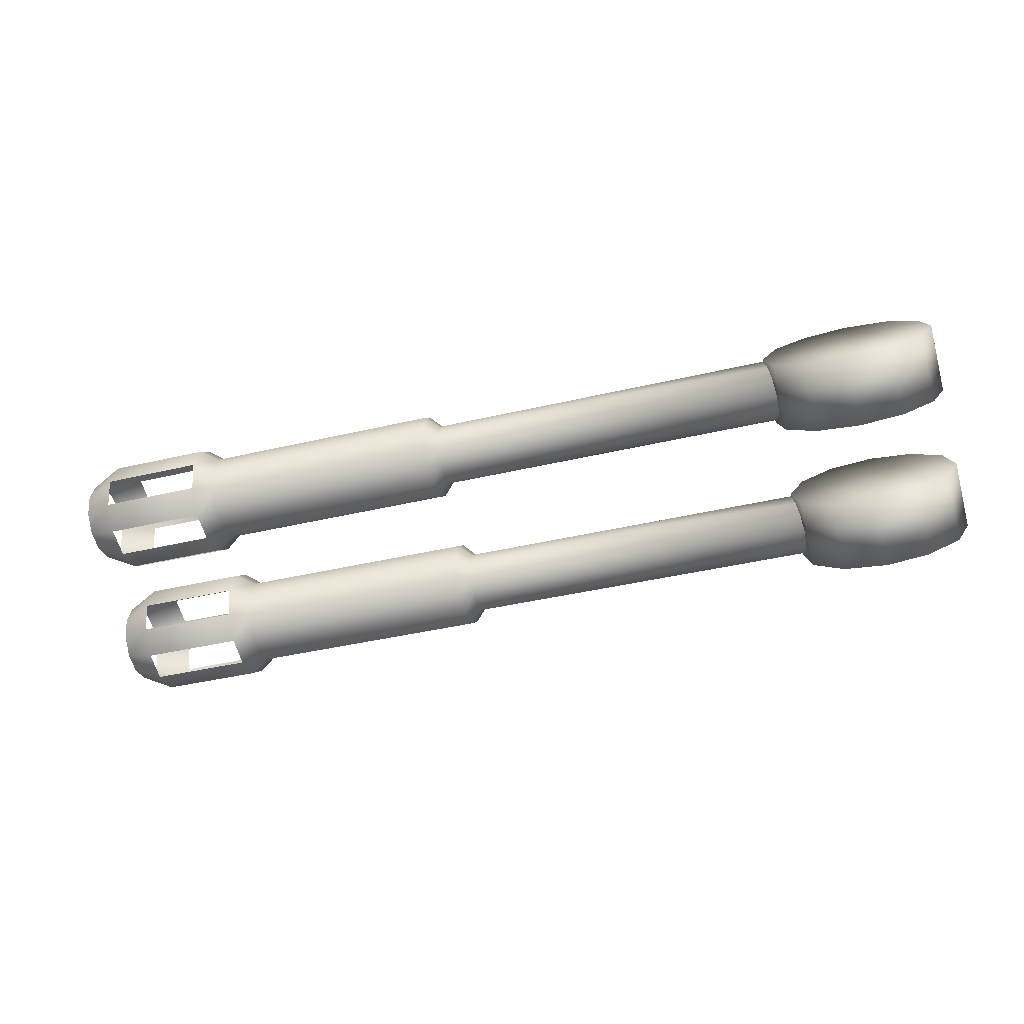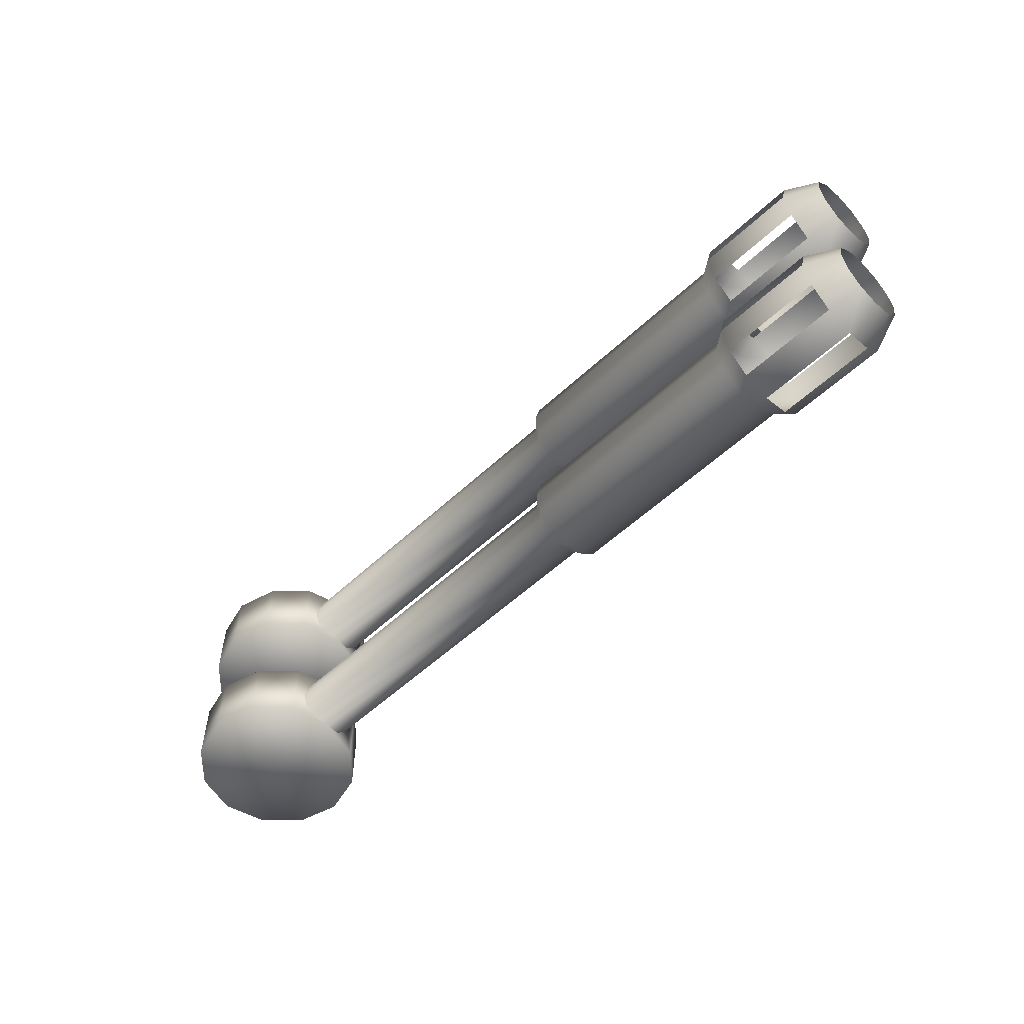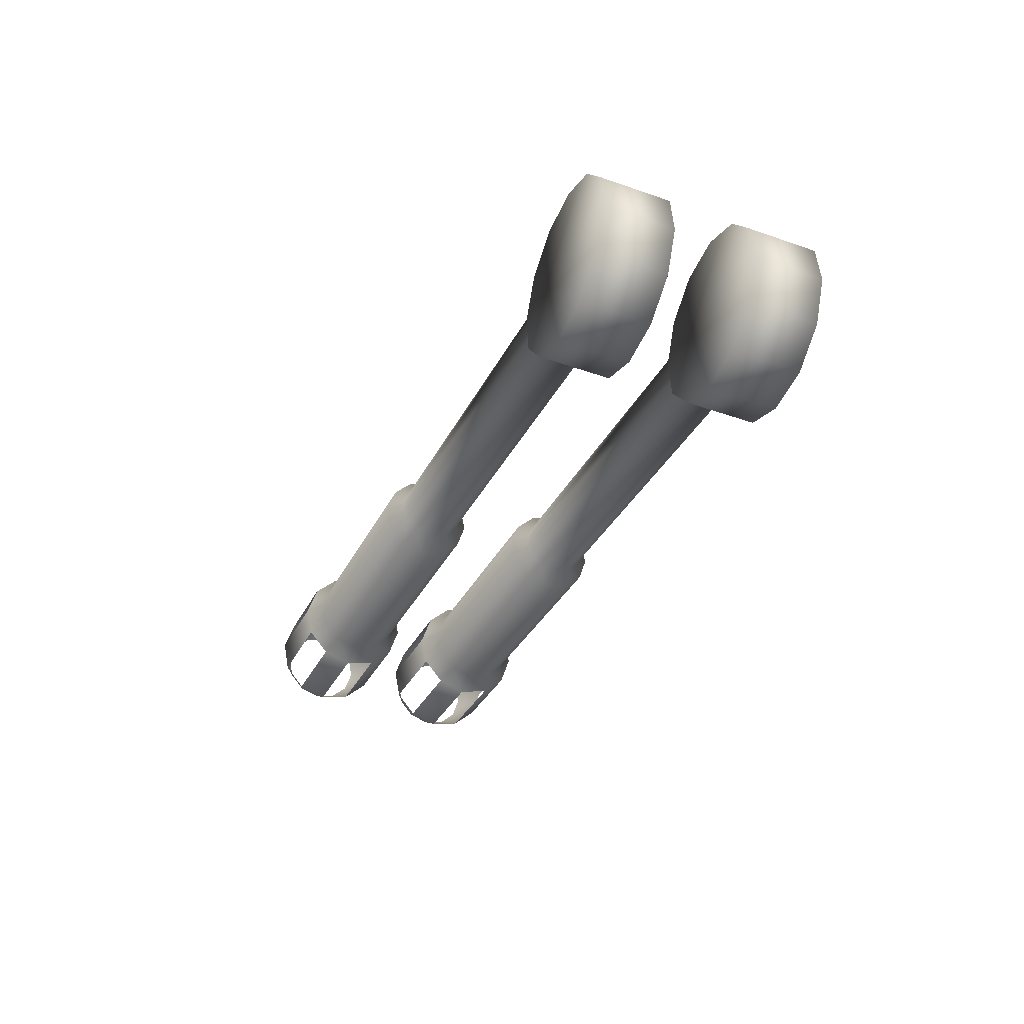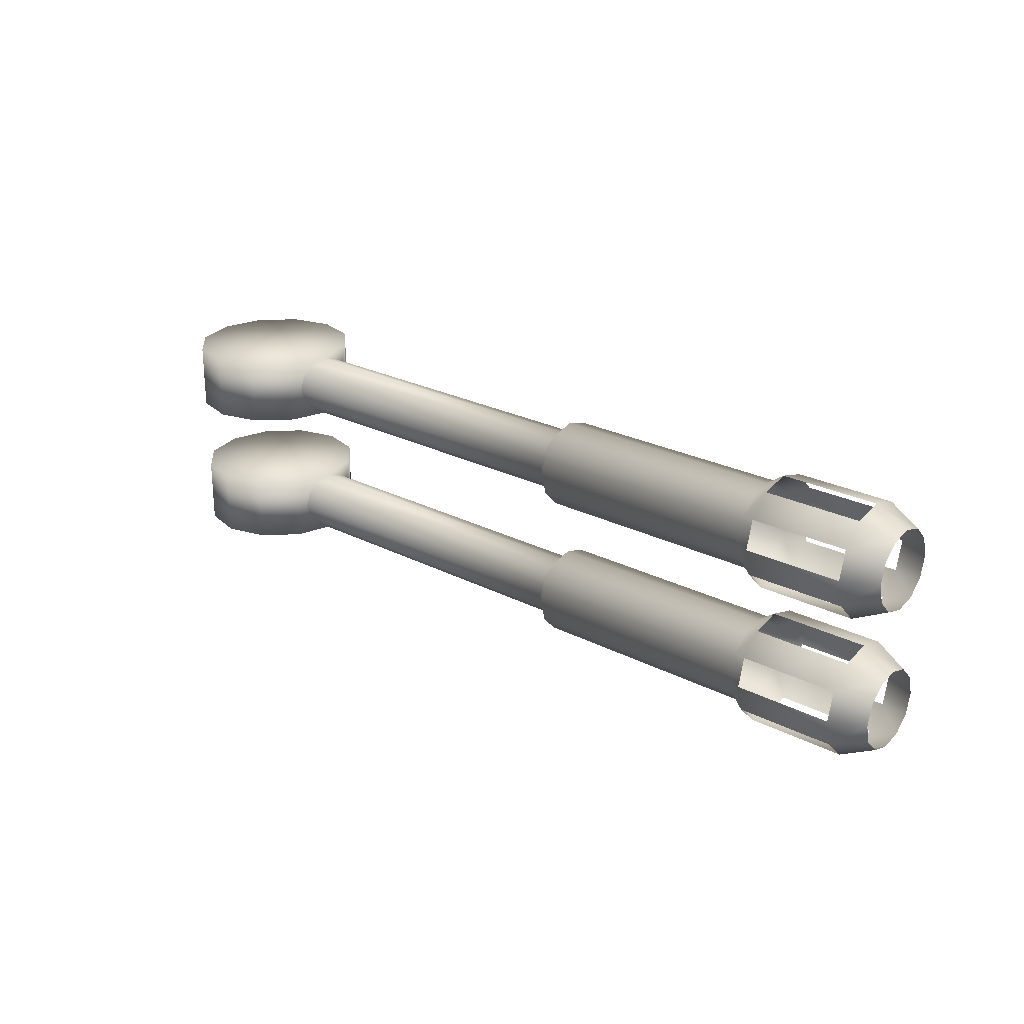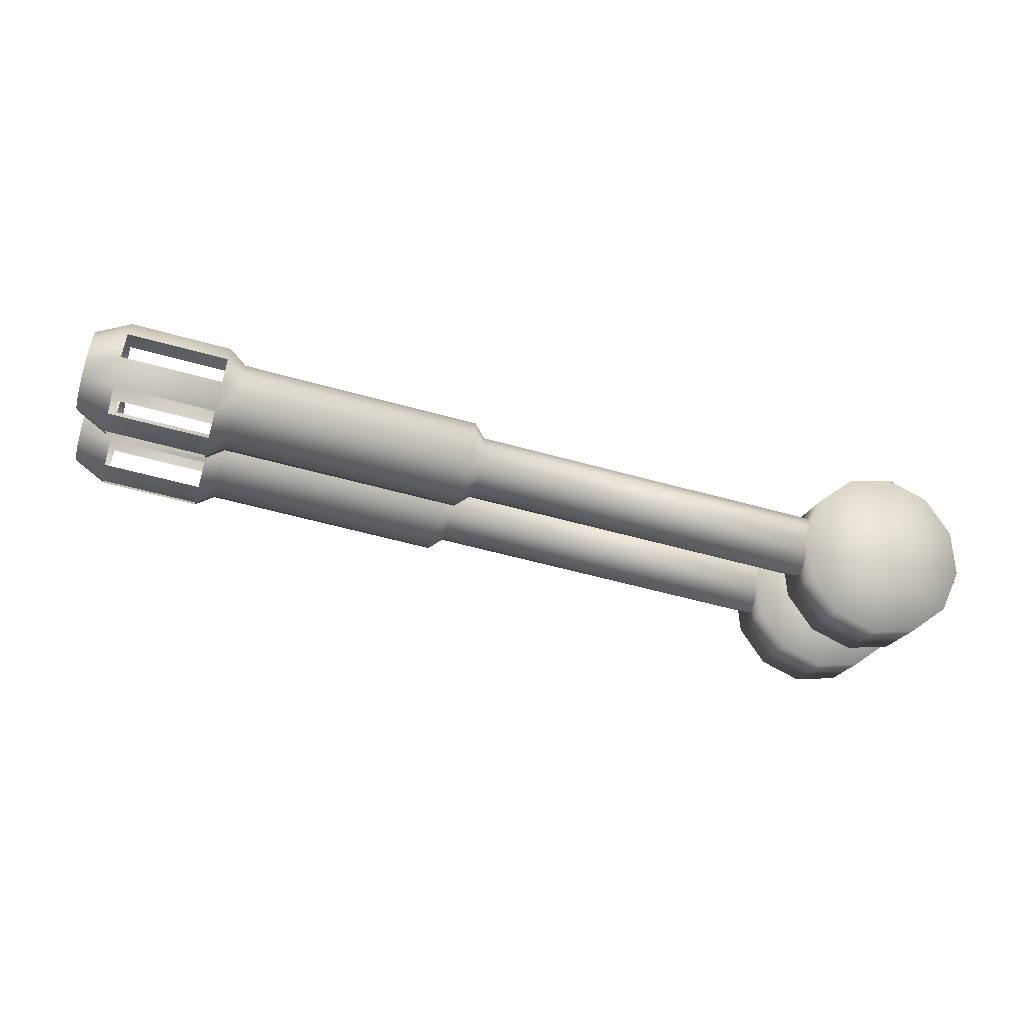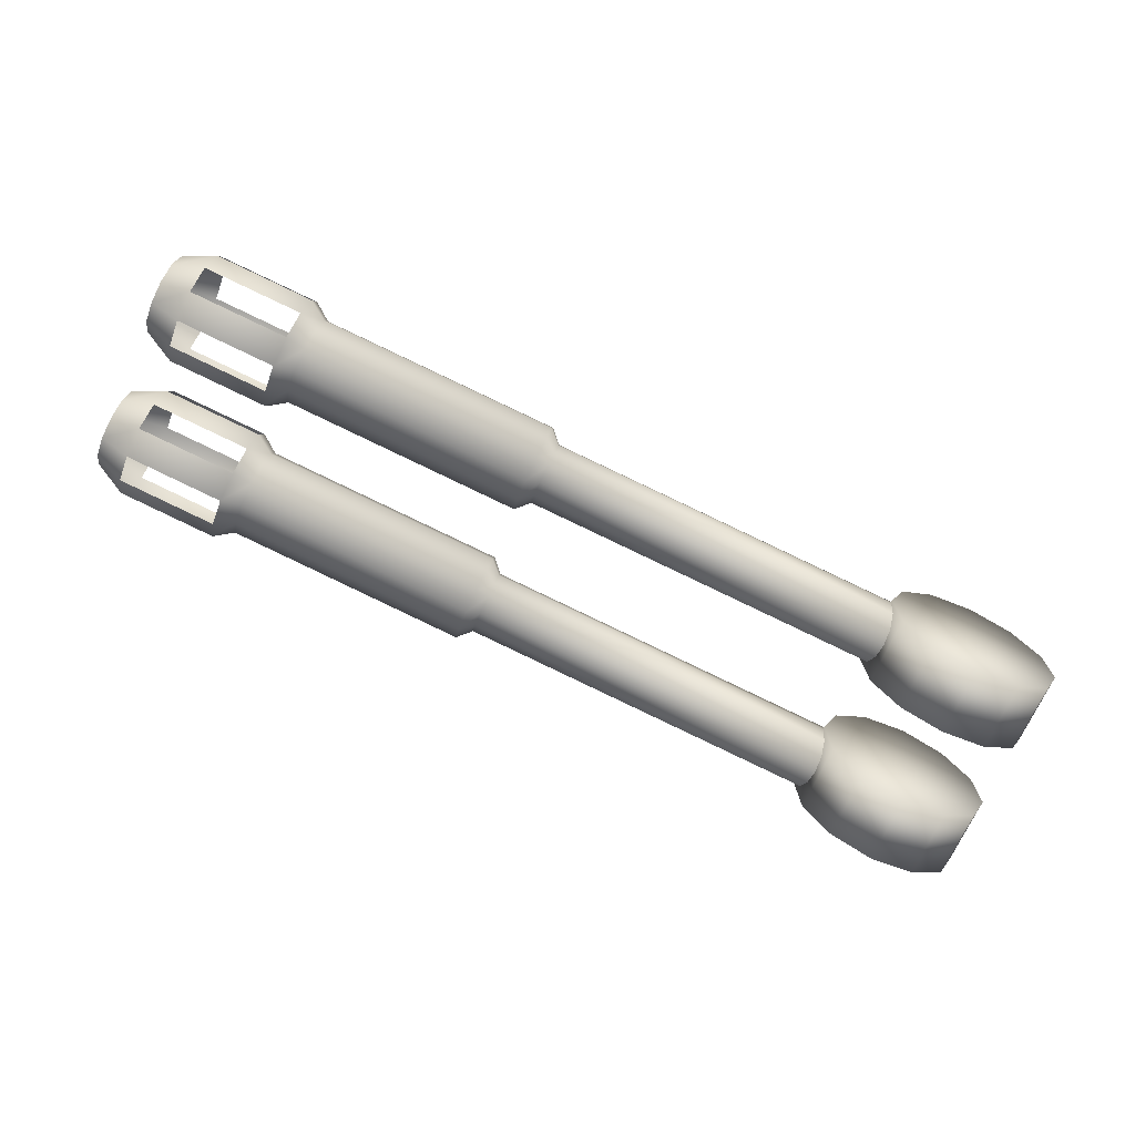
<metadata>
{"format":"obj","ext":"obj","renderer":"f3d","projection":"perspective","resolution":1024,"background":"white","views":[{"elev":-76.1,"azim":-166.6,"up":"+Y"},{"elev":-54.8,"azim":54.4,"up":"+Z"},{"elev":-42.3,"azim":-112.7,"up":"+Y"},{"elev":24.2,"azim":50.4,"up":"+Z"},{"elev":-19.0,"azim":166.8,"up":"+Y"},{"elev":-68.0,"azim":156.5,"up":"+Y"}]}
</metadata>
<code>
g default2
v 1.407 3.253 -0.03392
v 1.391 3.288 -0.03392
v 1.334 3.24 -0.03392
v 1.404 3.215 -0.03392
v 1.381 3.184 -0.03392
v 1.347 3.168 -0.03392
v 1.308 3.171 -0.03392
v 1.277 3.193 -0.03392
v 1.261 3.228 -0.03392
v 1.265 3.266 -0.03392
v 1.287 3.297 -0.03392
v 1.322 3.313 -0.03392
v 1.36 3.31 -0.03392
v 1.391 3.288 -0.09223
v 1.407 3.253 -0.09223
v 1.334 3.24 -0.09223
v 1.404 3.215 -0.09223
v 1.381 3.184 -0.09223
v 1.347 3.168 -0.09223
v 1.308 3.171 -0.09223
v 1.277 3.193 -0.09223
v 1.261 3.228 -0.09223
v 1.265 3.266 -0.09223
v 1.287 3.297 -0.09223
v 1.322 3.313 -0.09223
v 1.36 3.31 -0.09223
v 1.395 3.279 -0.06308
v 1.397 3.275 -0.07668
v 1.401 3.266 -0.08663
v 1.407 3.253 -0.09028
v 1.407 3.253 -0.03588
v 1.401 3.266 -0.03952
v 1.397 3.275 -0.04948
v 1.406 3.239 -0.08663
v 1.405 3.229 -0.07668
v 1.404 3.225 -0.06308
v 1.405 3.229 -0.04948
v 1.406 3.239 -0.03952
v 2.028 3.317 -0.08774
v 2.054 3.334 -0.08056
v 2.055 3.329 -0.06308
v 2.03 3.31 -0.06308
v 2.054 3.334 -0.0456
v 2.028 3.317 -0.03841
v 2.052 3.346 -0.0328
v 2.025 3.334 -0.02036
v 2.049 3.363 -0.02812
v 2.021 3.359 -0.01375
v 2.046 3.381 -0.0328
v 2.017 3.383 -0.02036
v 2.044 3.393 -0.0456
v 2.014 3.401 -0.03841
v 2.043 3.398 -0.06308
v 2.013 3.407 -0.06308
v 2.044 3.393 -0.08056
v 2.014 3.401 -0.08774
v 2.046 3.381 -0.09336
v 2.017 3.383 -0.1058
v 2.049 3.363 -0.09804
v 2.021 3.359 -0.1124
v 2.052 3.346 -0.09336
v 2.025 3.334 -0.1058
v 1.944 3.302 -0.08774
v 1.945 3.295 -0.06308
v 1.944 3.302 -0.03841
v 1.941 3.32 -0.02036
v 1.936 3.344 -0.01375
v 1.932 3.368 -0.02036
v 1.929 3.386 -0.03841
v 1.928 3.393 -0.06308
v 1.929 3.386 -0.08774
v 1.932 3.368 -0.1058
v 1.936 3.344 -0.1124
v 1.941 3.32 -0.1058
v 1.927 3.309 -0.0822
v 1.927 3.304 -0.06308
v 1.927 3.309 -0.04396
v 1.924 3.323 -0.02997
v 1.921 3.341 -0.02484
v 1.918 3.36 -0.02997
v 1.915 3.374 -0.04396
v 1.914 3.379 -0.06308
v 1.915 3.374 -0.0822
v 1.918 3.36 -0.09619
v 1.921 3.341 -0.1013
v 1.924 3.323 -0.09619
v 1.722 3.274 -0.0822
v 1.723 3.269 -0.06308
v 1.722 3.274 -0.04396
v 1.719 3.287 -0.02997
v 1.716 3.306 -0.02484
v 1.713 3.325 -0.02997
v 1.711 3.339 -0.04396
v 1.71 3.344 -0.06308
v 1.711 3.339 -0.0822
v 1.713 3.325 -0.09619
v 1.716 3.306 -0.1013
v 1.719 3.287 -0.09619
v 1.71 3.281 -0.07668
v 1.71 3.278 -0.06308
v 1.71 3.281 -0.04948
v 1.708 3.291 -0.03952
v 1.706 3.304 -0.03588
v 1.703 3.318 -0.03952
v 1.702 3.328 -0.04948
v 1.701 3.331 -0.06308
v 1.702 3.328 -0.07668
v 1.703 3.318 -0.08663
v 1.706 3.304 -0.09028
v 1.708 3.291 -0.08663
v 1.407 3.253 0.09246
v 1.391 3.288 0.09246
v 1.334 3.24 0.09246
v 1.404 3.215 0.09246
v 1.381 3.184 0.09246
v 1.347 3.168 0.09246
v 1.308 3.171 0.09246
v 1.277 3.193 0.09246
v 1.261 3.228 0.09246
v 1.265 3.266 0.09246
v 1.287 3.297 0.09246
v 1.322 3.313 0.09246
v 1.36 3.31 0.09246
v 1.391 3.288 0.03415
v 1.407 3.253 0.03415
v 1.334 3.24 0.03415
v 1.404 3.215 0.03415
v 1.381 3.184 0.03415
v 1.347 3.168 0.03415
v 1.308 3.171 0.03415
v 1.277 3.193 0.03415
v 1.261 3.228 0.03415
v 1.265 3.266 0.03415
v 1.287 3.297 0.03415
v 1.322 3.313 0.03415
v 1.36 3.31 0.03415
v 1.395 3.279 0.06331
v 1.397 3.275 0.04971
v 1.401 3.266 0.03975
v 1.407 3.253 0.03611
v 1.407 3.253 0.09051
v 1.401 3.266 0.08686
v 1.397 3.275 0.07691
v 1.406 3.239 0.03975
v 1.405 3.229 0.04971
v 1.404 3.225 0.06331
v 1.405 3.229 0.07691
v 1.406 3.239 0.08686
v 2.028 3.317 0.03864
v 2.054 3.334 0.04583
v 2.055 3.329 0.06331
v 2.03 3.31 0.06331
v 2.054 3.334 0.08079
v 2.028 3.317 0.08797
v 2.052 3.346 0.09359
v 2.025 3.334 0.106
v 2.049 3.363 0.09827
v 2.021 3.359 0.1126
v 2.046 3.381 0.09359
v 2.017 3.383 0.106
v 2.044 3.393 0.08079
v 2.014 3.401 0.08797
v 2.043 3.398 0.06331
v 2.013 3.407 0.06331
v 2.044 3.393 0.04583
v 2.014 3.401 0.03864
v 2.046 3.381 0.03303
v 2.017 3.383 0.02059
v 2.049 3.363 0.02834
v 2.021 3.359 0.01398
v 2.052 3.346 0.03303
v 2.025 3.334 0.02059
v 1.944 3.302 0.03864
v 1.945 3.295 0.06331
v 1.944 3.302 0.08797
v 1.941 3.32 0.106
v 1.936 3.344 0.1126
v 1.932 3.368 0.106
v 1.929 3.386 0.08797
v 1.928 3.393 0.06331
v 1.929 3.386 0.03864
v 1.932 3.368 0.02059
v 1.936 3.344 0.01398
v 1.941 3.32 0.02059
v 1.927 3.309 0.04419
v 1.927 3.304 0.06331
v 1.927 3.309 0.08243
v 1.924 3.323 0.09642
v 1.921 3.341 0.1015
v 1.918 3.36 0.09642
v 1.915 3.374 0.08243
v 1.914 3.379 0.06331
v 1.915 3.374 0.04419
v 1.918 3.36 0.03019
v 1.921 3.341 0.02507
v 1.924 3.323 0.03019
v 1.722 3.274 0.04419
v 1.723 3.269 0.06331
v 1.722 3.274 0.08243
v 1.719 3.287 0.09642
v 1.716 3.306 0.1015
v 1.713 3.325 0.09642
v 1.711 3.339 0.08243
v 1.71 3.344 0.06331
v 1.711 3.339 0.04419
v 1.713 3.325 0.03019
v 1.716 3.306 0.02507
v 1.719 3.287 0.03019
v 1.71 3.281 0.04971
v 1.71 3.278 0.06331
v 1.71 3.281 0.07691
v 1.708 3.291 0.08686
v 1.706 3.304 0.09051
v 1.703 3.318 0.08686
v 1.702 3.328 0.07691
v 1.701 3.331 0.06331
v 1.702 3.328 0.04971
v 1.703 3.318 0.03975
v 1.706 3.304 0.03611
v 1.708 3.291 0.03975
g group2 polySurface6 polySurface12 polySurface13 group3
f 1 2 3
f 4 1 3
f 5 4 3
f 6 5 3
f 7 6 3
f 8 7 3
f 9 8 3
f 10 9 3
f 11 10 3
f 12 11 3
f 13 12 3
f 2 13 3
f 14 15 16
f 15 17 16
f 17 18 16
f 18 19 16
f 19 20 16
f 20 21 16
f 21 22 16
f 22 23 16
f 23 24 16
f 24 25 16
f 25 26 16
f 26 14 16
f 27 28 29 30 15 14 2 1 31 32 33
f 31 1 4 17 15 30 34 35 36 37 38
f 18 17 4 5
f 19 18 5 6
f 20 19 6 7
f 21 20 7 8
f 22 21 8 9
f 23 22 9 10
f 24 23 10 11
f 25 24 11 12
f 26 25 12 13
f 14 26 13 2
f 39 40 41 42
f 42 41 43 44
f 44 43 45 46
f 46 45 47 48
f 48 47 49 50
f 50 49 51 52
f 52 51 53 54
f 54 53 55 56
f 56 55 57 58
f 58 57 59 60
f 60 59 61 62
f 62 61 40 39
f 63 39 42 64
f 65 44 46 66
f 67 48 50 68
f 69 52 54 70
f 71 56 58 72
f 73 60 62 74
f 75 63 64 76
f 76 64 65 77
f 77 65 66 78
f 78 66 67 79
f 79 67 68 80
f 80 68 69 81
f 81 69 70 82
f 82 70 71 83
f 83 71 72 84
f 84 72 73 85
f 85 73 74 86
f 86 74 63 75
f 87 75 76 88
f 88 76 77 89
f 89 77 78 90
f 90 78 79 91
f 91 79 80 92
f 92 80 81 93
f 93 81 82 94
f 94 82 83 95
f 95 83 84 96
f 96 84 85 97
f 97 85 86 98
f 98 86 75 87
f 99 87 88 100
f 100 88 89 101
f 101 89 90 102
f 102 90 91 103
f 103 91 92 104
f 104 92 93 105
f 105 93 94 106
f 106 94 95 107
f 107 95 96 108
f 108 96 97 109
f 109 97 98 110
f 110 98 87 99
f 36 35 99 100
f 37 36 100 101
f 38 37 101 102
f 31 38 102 103
f 32 31 103 104
f 33 32 104 105
f 27 33 105 106
f 28 27 106 107
f 29 28 107 108
f 30 29 108 109
f 34 30 109 110
f 35 34 110 99
f 111 112 113
f 114 111 113
f 115 114 113
f 116 115 113
f 117 116 113
f 118 117 113
f 119 118 113
f 120 119 113
f 121 120 113
f 122 121 113
f 123 122 113
f 112 123 113
f 124 125 126
f 125 127 126
f 127 128 126
f 128 129 126
f 129 130 126
f 130 131 126
f 131 132 126
f 132 133 126
f 133 134 126
f 134 135 126
f 135 136 126
f 136 124 126
f 137 138 139 140 125 124 112 111 141 142 143
f 141 111 114 127 125 140 144 145 146 147 148
f 128 127 114 115
f 129 128 115 116
f 130 129 116 117
f 131 130 117 118
f 132 131 118 119
f 133 132 119 120
f 134 133 120 121
f 135 134 121 122
f 136 135 122 123
f 124 136 123 112
f 149 150 151 152
f 152 151 153 154
f 154 153 155 156
f 156 155 157 158
f 158 157 159 160
f 160 159 161 162
f 162 161 163 164
f 164 163 165 166
f 166 165 167 168
f 168 167 169 170
f 170 169 171 172
f 172 171 150 149
f 173 149 152 174
f 175 154 156 176
f 177 158 160 178
f 179 162 164 180
f 181 166 168 182
f 183 170 172 184
f 185 173 174 186
f 186 174 175 187
f 187 175 176 188
f 188 176 177 189
f 189 177 178 190
f 190 178 179 191
f 191 179 180 192
f 192 180 181 193
f 193 181 182 194
f 194 182 183 195
f 195 183 184 196
f 196 184 173 185
f 197 185 186 198
f 198 186 187 199
f 199 187 188 200
f 200 188 189 201
f 201 189 190 202
f 202 190 191 203
f 203 191 192 204
f 204 192 193 205
f 205 193 194 206
f 206 194 195 207
f 207 195 196 208
f 208 196 185 197
f 209 197 198 210
f 210 198 199 211
f 211 199 200 212
f 212 200 201 213
f 213 201 202 214
f 214 202 203 215
f 215 203 204 216
f 216 204 205 217
f 217 205 206 218
f 218 206 207 219
f 219 207 208 220
f 220 208 197 209
f 146 145 209 210
f 147 146 210 211
f 148 147 211 212
f 141 148 212 213
f 142 141 213 214
f 143 142 214 215
f 137 143 215 216
f 138 137 216 217
f 139 138 217 218
f 140 139 218 219
f 144 140 219 220
f 145 144 220 209

</code>
